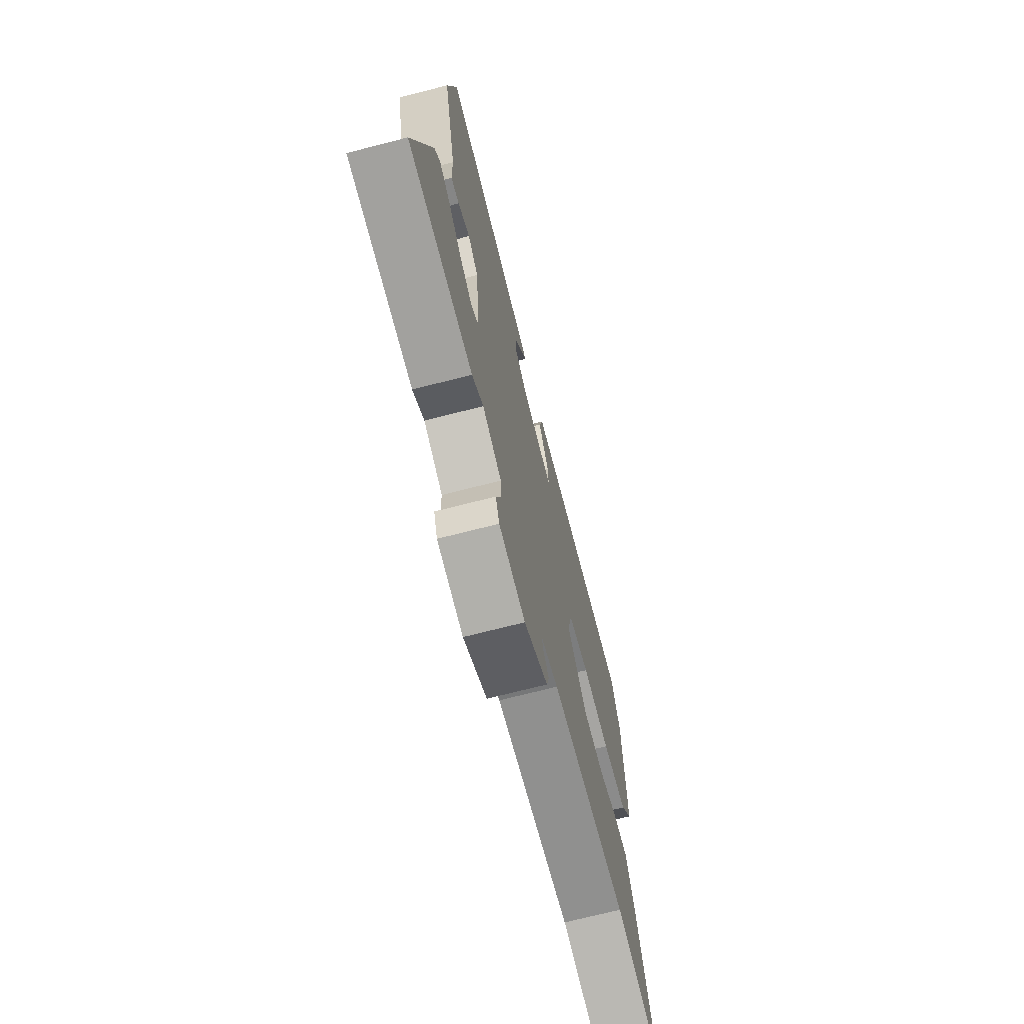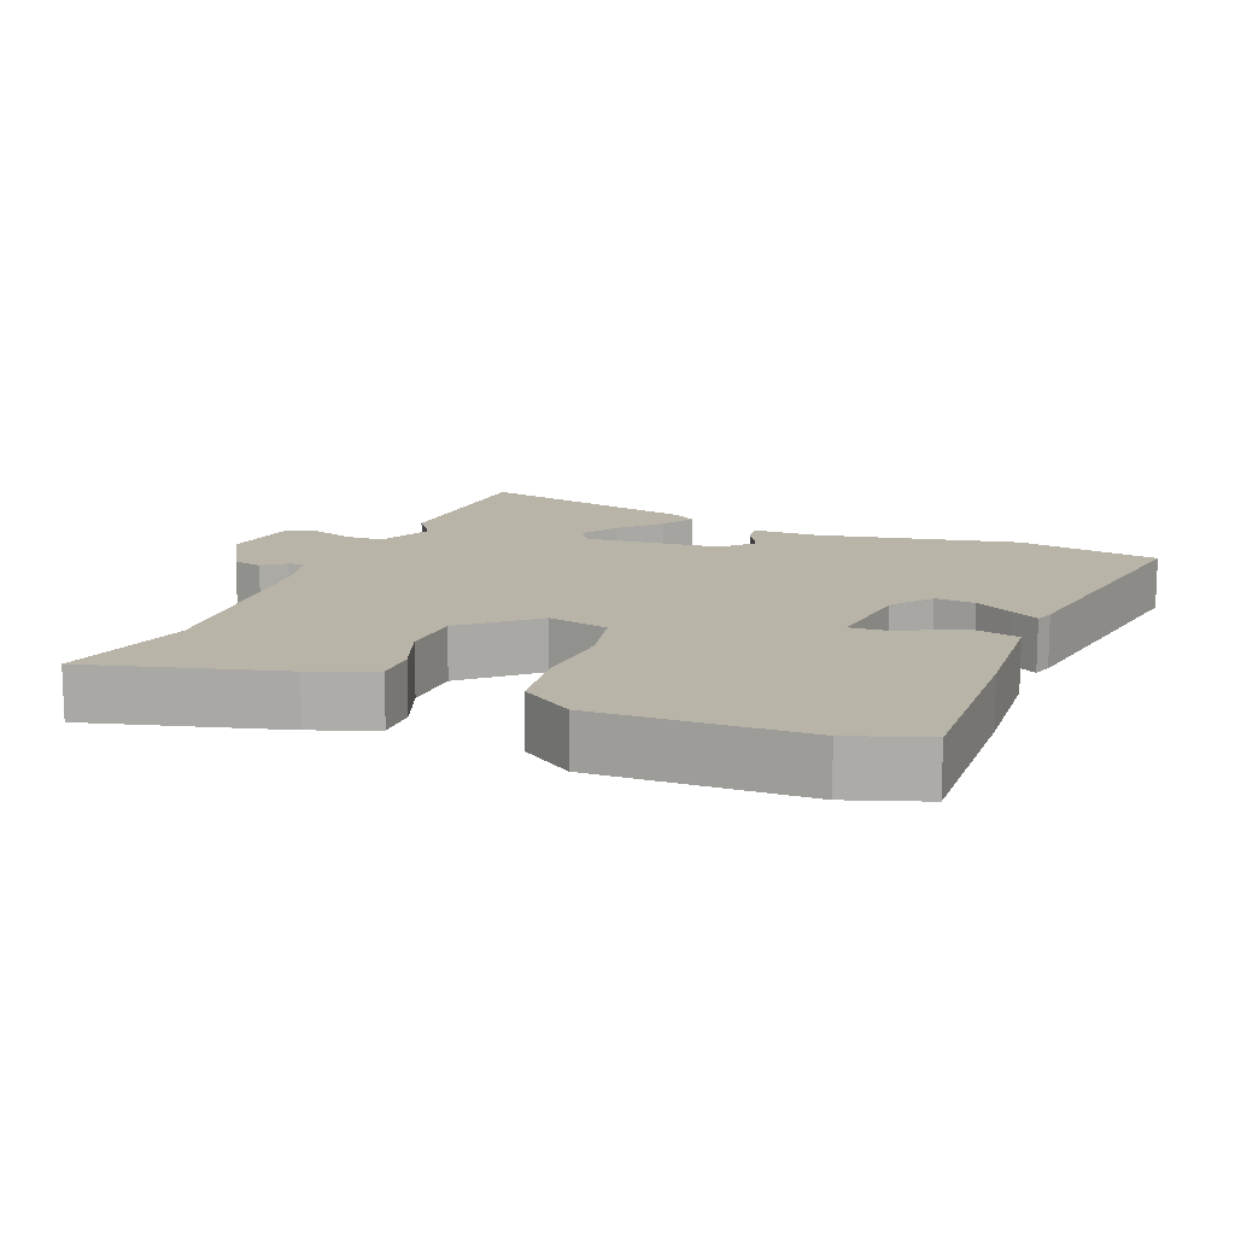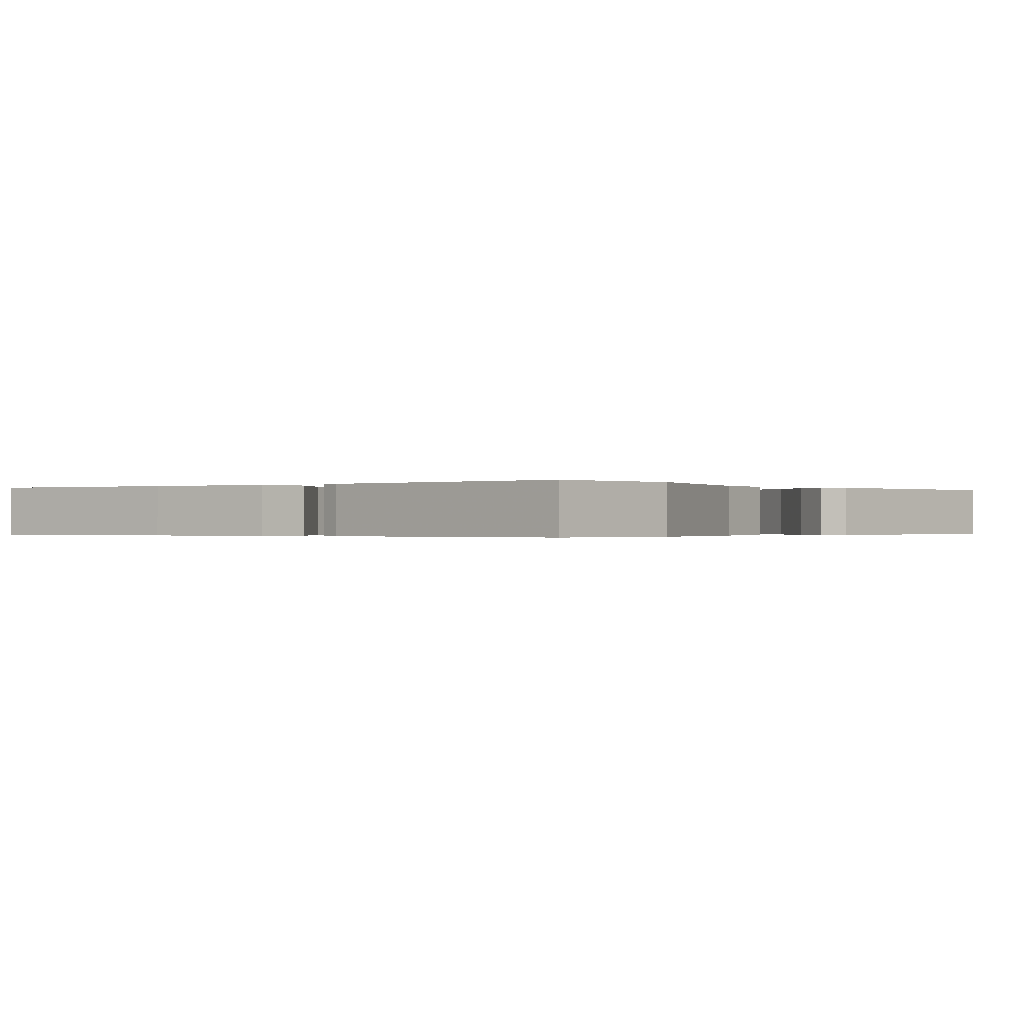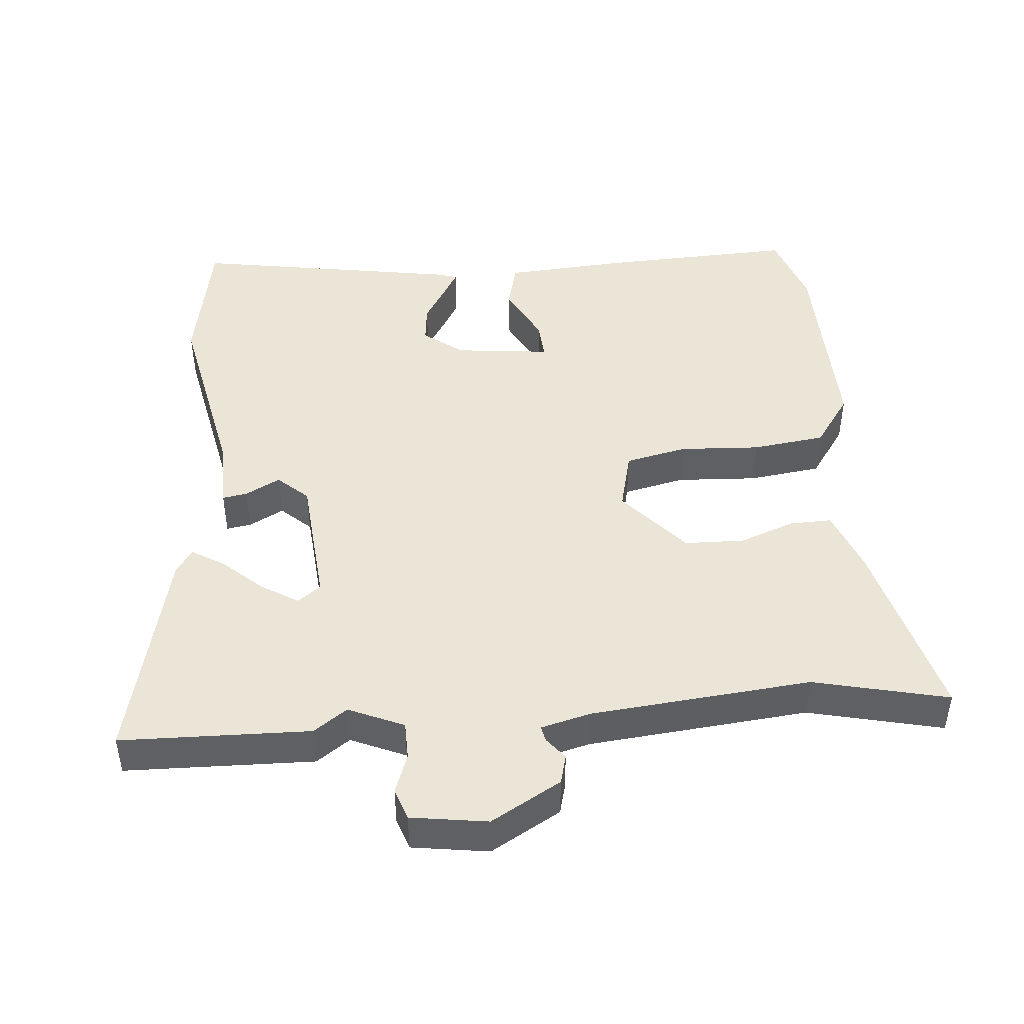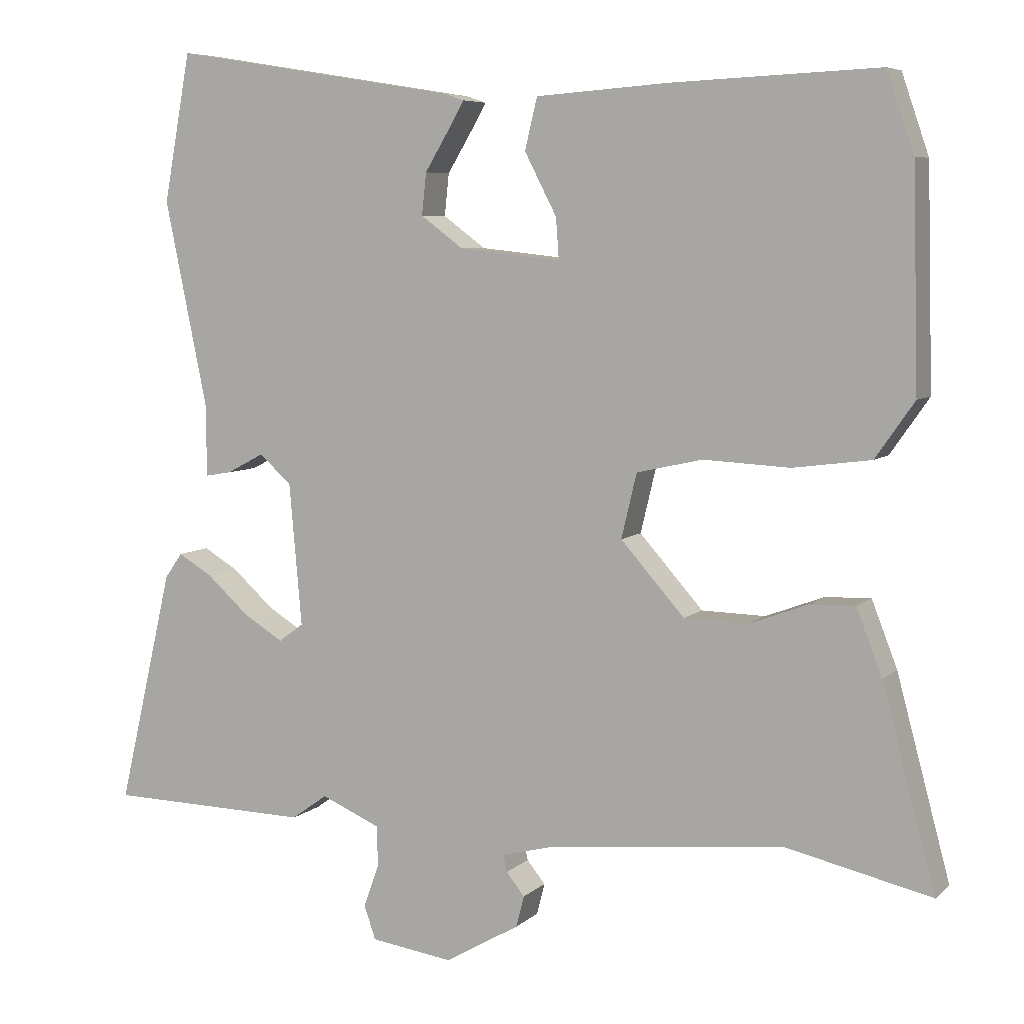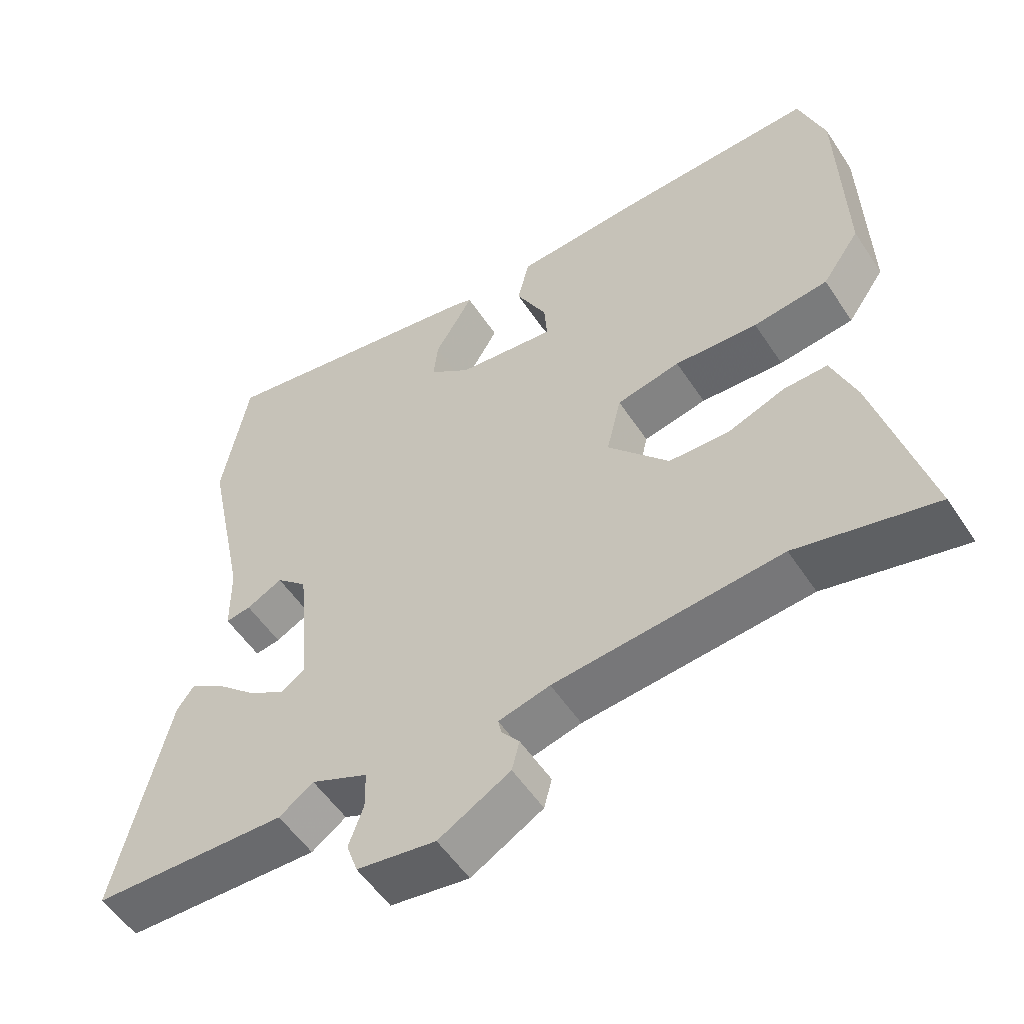
<metadata>
{"format":"obj","ext":"obj","renderer":"f3d","projection":"perspective","resolution":1024,"background":"white","views":[{"elev":-70.9,"azim":104.4,"up":"+Z"},{"elev":13.3,"azim":-68.1,"up":"+Y"},{"elev":-0.3,"azim":33.3,"up":"+Y"},{"elev":45.8,"azim":175.3,"up":"+Y"},{"elev":6.5,"azim":-156.0,"up":"+Z"},{"elev":-53.8,"azim":-147.3,"up":"+Z"}]}
</metadata>
<code>
v -0.381 0.07 -0.473
v -0.578 0.07 -0.518
v -0.505 0.07 -0.245
v -0.47 0.07 -0.155
v -0.408 0.07 -0.157
v -0.328 0.07 -0.187
v -0.241 0.07 -0.185
v -0.154 0.07 -0.087
v -0.175 0.07 0.001
v -0.265 0.07 0.021
v -0.383 0.07 0.015
v -0.489 0.07 0.029
v -0.542 0.07 0.105
v -0.534 0.07 0.401
v -0.497 0.07 0.509
v -0.216 0.07 0.497
v -0.034 0.07 0.484
v -0.017 0.07 0.414
v -0.061 0.07 0.329
v -0.065 0.07 0.273
v 0.074 0.07 0.288
v 0.132 0.07 0.331
v 0.126 0.07 0.388
v 0.093 0.07 0.443
v 0.071 0.07 0.481
v 0.098 0.07 0.49
v 0.49 0.07 0.554
v 0.527 0.07 0.351
v 0.469 0.07 0.07
v 0.468 0.07 -0.029
v 0.432 0.07 -0.023
v 0.381 0.07 0.004
v 0.337 0.07 -0.036
v 0.32 0.07 -0.23
v 0.354 0.07 -0.255
v 0.408 0.07 -0.222
v 0.466 0.07 -0.17
v 0.513 0.07 -0.142
v 0.537 0.07 -0.176
v 0.612 0.07 -0.498
v 0.335 0.07 -0.504
v 0.286 0.07 -0.469
v 0.205 0.07 -0.504
v 0.204 0.07 -0.559
v 0.225 0.07 -0.618
v 0.209 0.07 -0.664
v 0.097 0.07 -0.68
v -0.005 0.07 -0.621
v -0.016 0.07 -0.578
v 0.009 0.07 -0.547
v 0.014 0.07 -0.524
v -0.059 0.07 -0.505
v -0.381 0 -0.473
v -0.578 0 -0.518
v -0.505 0 -0.245
v -0.47 0 -0.155
v -0.408 0 -0.157
v -0.328 0 -0.187
v -0.241 0 -0.185
v -0.154 0 -0.087
v -0.175 0 0.001
v -0.265 0 0.021
v -0.383 0 0.015
v -0.489 0 0.029
v -0.542 0 0.105
v -0.534 0 0.401
v -0.497 0 0.509
v -0.216 0 0.497
v -0.034 0 0.484
v -0.017 0 0.414
v -0.061 0 0.329
v -0.065 0 0.273
v 0.074 0 0.288
v 0.132 0 0.331
v 0.126 0 0.388
v 0.093 0 0.443
v 0.071 0 0.481
v 0.098 0 0.49
v 0.49 0 0.554
v 0.527 0 0.351
v 0.469 0 0.07
v 0.468 0 -0.029
v 0.432 0 -0.023
v 0.381 0 0.004
v 0.337 0 -0.036
v 0.32 0 -0.23
v 0.354 0 -0.255
v 0.408 0 -0.222
v 0.466 0 -0.17
v 0.513 0 -0.142
v 0.537 0 -0.176
v 0.612 0 -0.498
v 0.335 0 -0.504
v 0.286 0 -0.469
v 0.205 0 -0.504
v 0.204 0 -0.559
v 0.225 0 -0.618
v 0.209 0 -0.664
v 0.097 0 -0.68
v -0.005 0 -0.621
v -0.016 0 -0.578
v 0.009 0 -0.547
v 0.014 0 -0.524
v -0.059 0 -0.505
f 48 49 50
f 47 48 50
f 46 47 50
f 45 46 50
f 44 45 50
f 43 44 50 51
f 42 43 51 52
f 40 41 42
f 39 40 42
f 38 39 42
f 37 38 42
f 36 37 42
f 35 36 42
f 42 52 1
f 35 42 1
f 34 35 1
f 29 30 31 32
f 28 29 32
f 27 28 32
f 26 27 32
f 25 26 32
f 24 25 32
f 23 24 32
f 22 23 32 33
f 33 34 1
f 22 33 1
f 21 22 1
f 17 18 19
f 16 17 19
f 15 16 19
f 14 15 19
f 13 14 19
f 12 13 19
f 11 12 19
f 10 11 19
f 9 10 19 20
f 8 9 20 21
f 4 5 6
f 3 4 6
f 2 3 6
f 1 2 6
f 1 6 7
f 8 21 1
f 1 7 8
f 102 101 100
f 102 100 99
f 102 99 98
f 102 98 97
f 102 97 96
f 103 102 96 95
f 104 103 95 94
f 94 93 92
f 94 92 91
f 94 91 90
f 94 90 89
f 94 89 88
f 94 88 87
f 53 104 94
f 53 94 87
f 53 87 86
f 84 83 82 81
f 84 81 80
f 84 80 79
f 84 79 78
f 84 78 77
f 84 77 76
f 84 76 75
f 85 84 75 74
f 53 86 85
f 53 85 74
f 53 74 73
f 71 70 69
f 71 69 68
f 71 68 67
f 71 67 66
f 71 66 65
f 71 65 64
f 71 64 63
f 71 63 62
f 72 71 62 61
f 73 72 61 60
f 58 57 56
f 58 56 55
f 58 55 54
f 58 54 53
f 59 58 53
f 53 73 60
f 60 59 53
f 1 53 54 2
f 2 54 55 3
f 3 55 56 4
f 4 56 57 5
f 5 57 58 6
f 6 58 59 7
f 7 59 60 8
f 8 60 61 9
f 9 61 62 10
f 10 62 63 11
f 11 63 64 12
f 12 64 65 13
f 13 65 66 14
f 14 66 67 15
f 15 67 68 16
f 16 68 69 17
f 17 69 70 18
f 18 70 71 19
f 19 71 72 20
f 20 72 73 21
f 21 73 74 22
f 22 74 75 23
f 23 75 76 24
f 24 76 77 25
f 25 77 78 26
f 26 78 79 27
f 27 79 80 28
f 28 80 81 29
f 29 81 82 30
f 30 82 83 31
f 31 83 84 32
f 32 84 85 33
f 33 85 86 34
f 34 86 87 35
f 35 87 88 36
f 36 88 89 37
f 37 89 90 38
f 38 90 91 39
f 39 91 92 40
f 40 92 93 41
f 41 93 94 42
f 42 94 95 43
f 43 95 96 44
f 44 96 97 45
f 45 97 98 46
f 46 98 99 47
f 47 99 100 48
f 48 100 101 49
f 49 101 102 50
f 50 102 103 51
f 51 103 104 52
f 52 104 53 1

</code>
